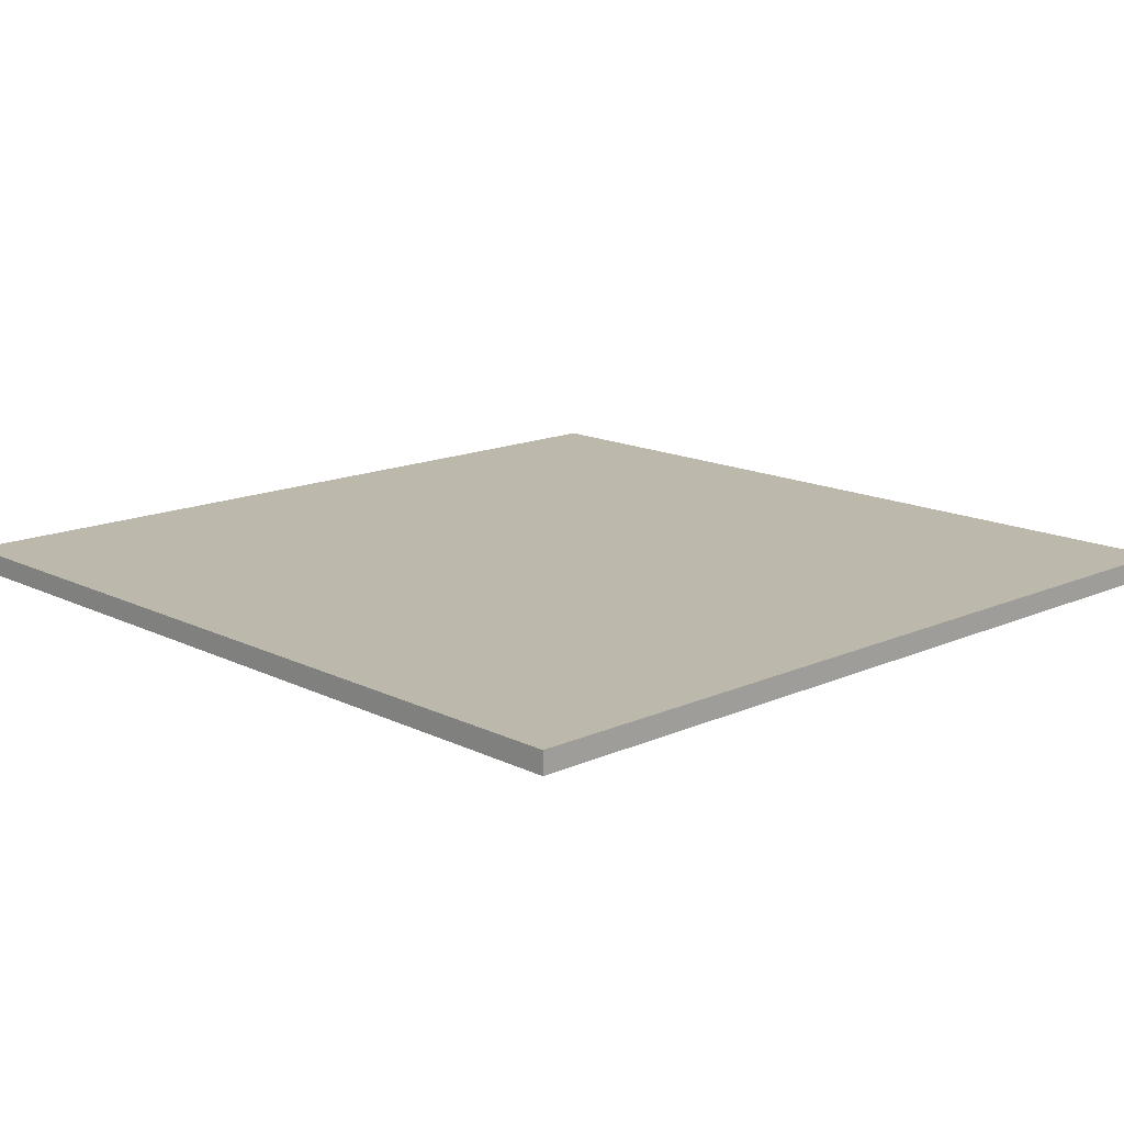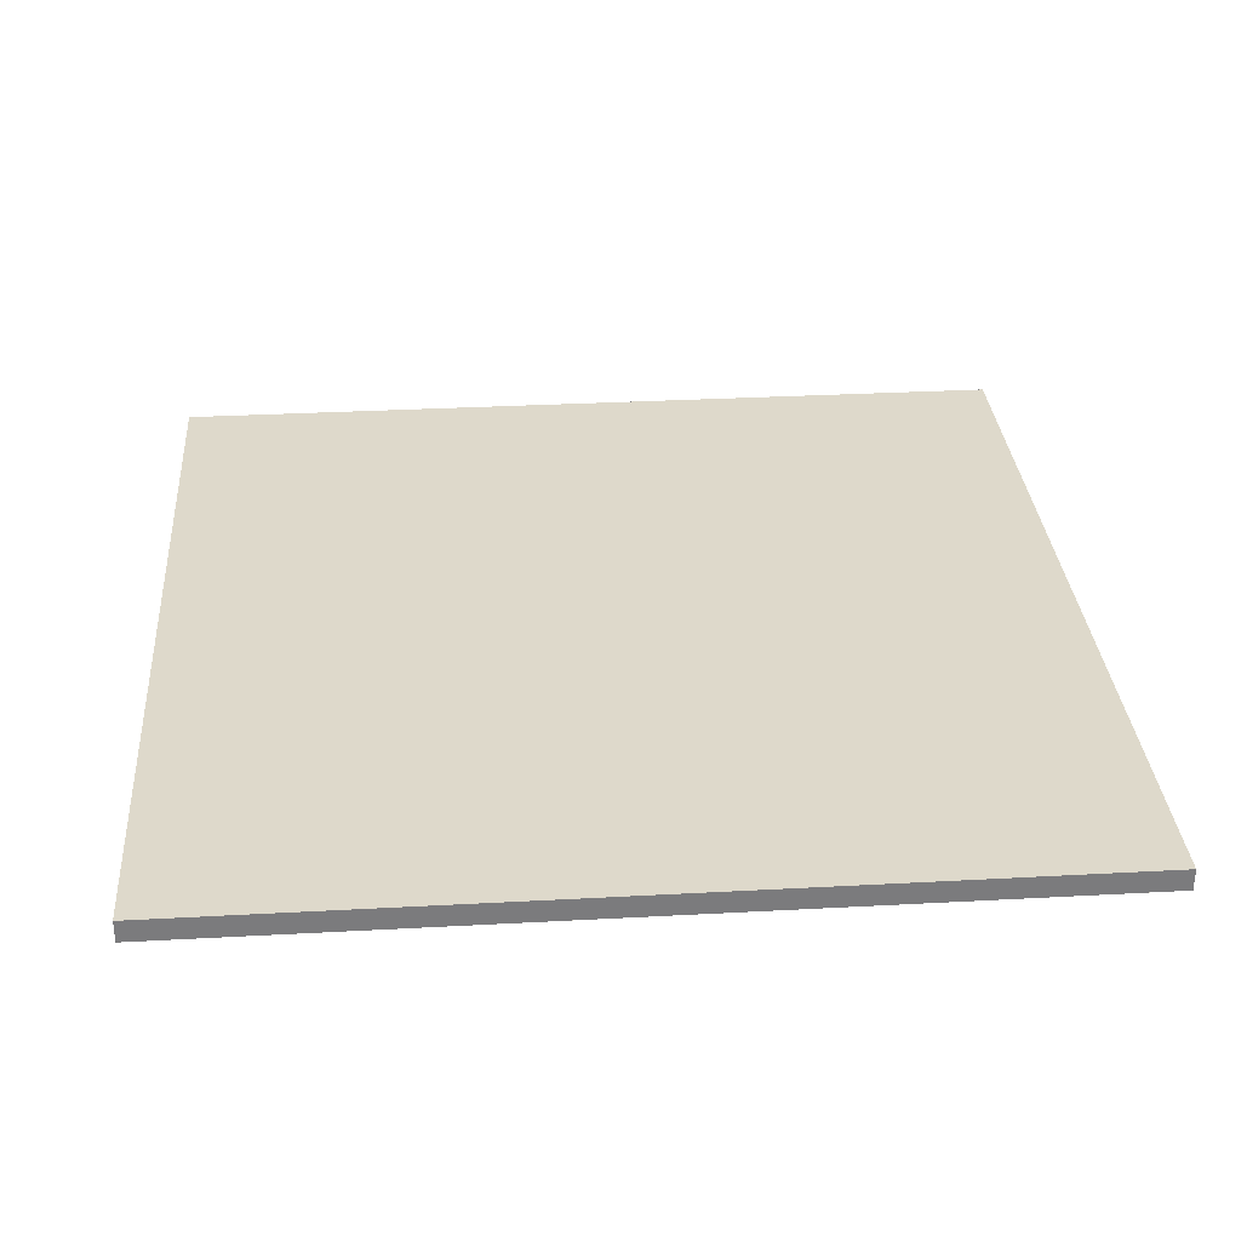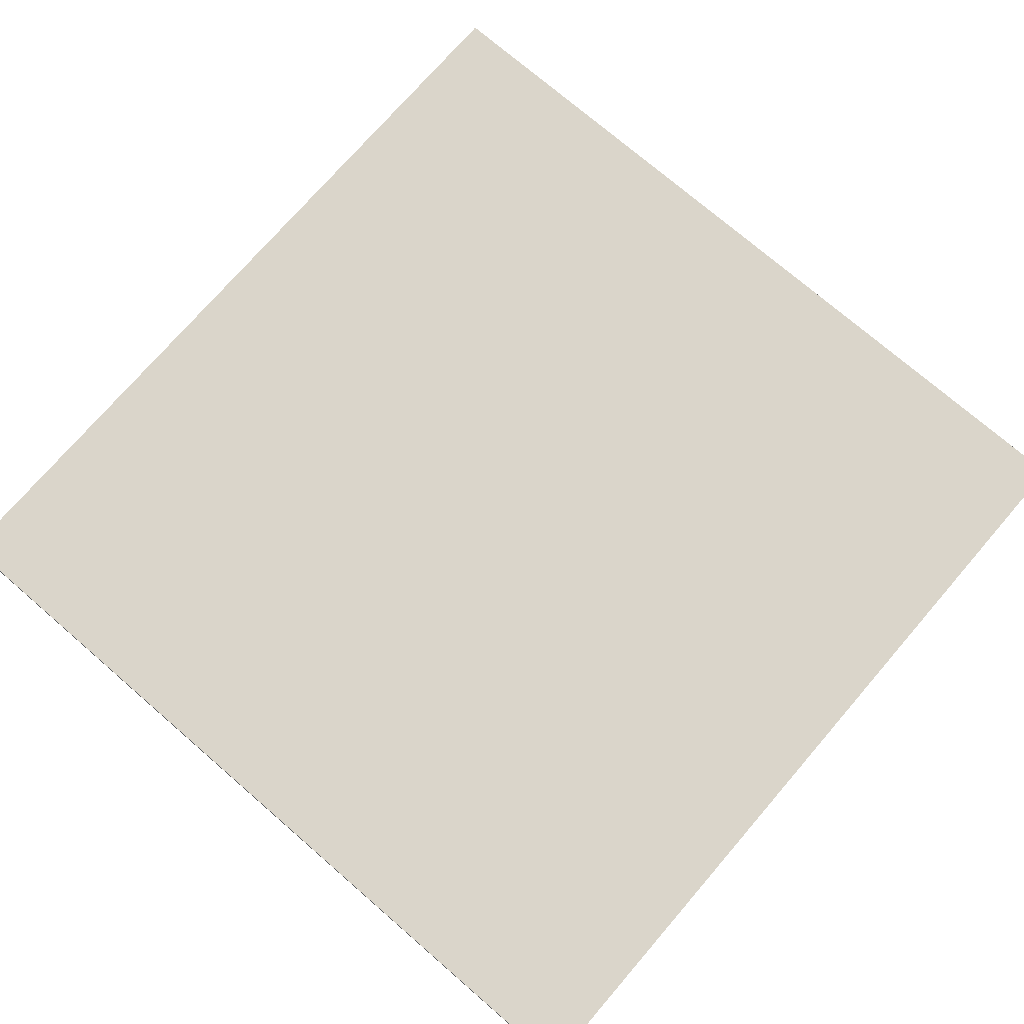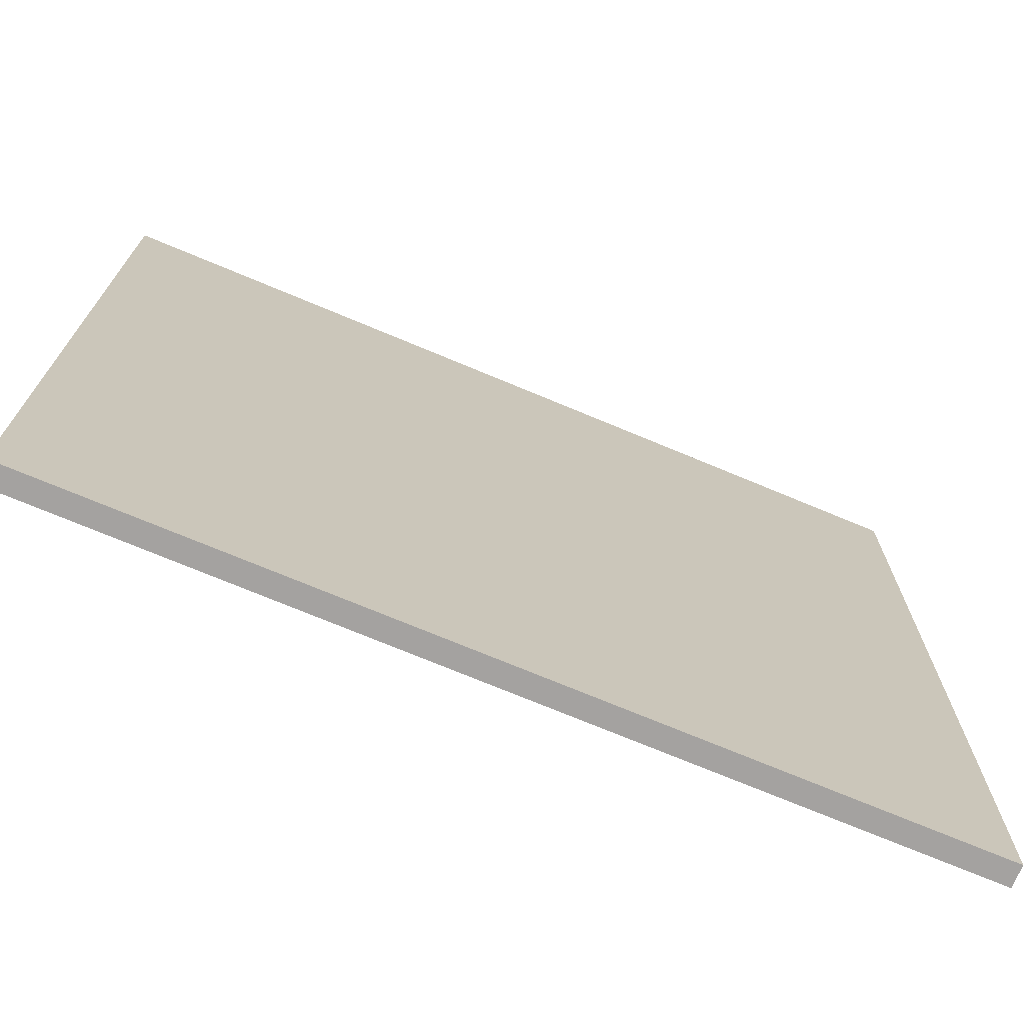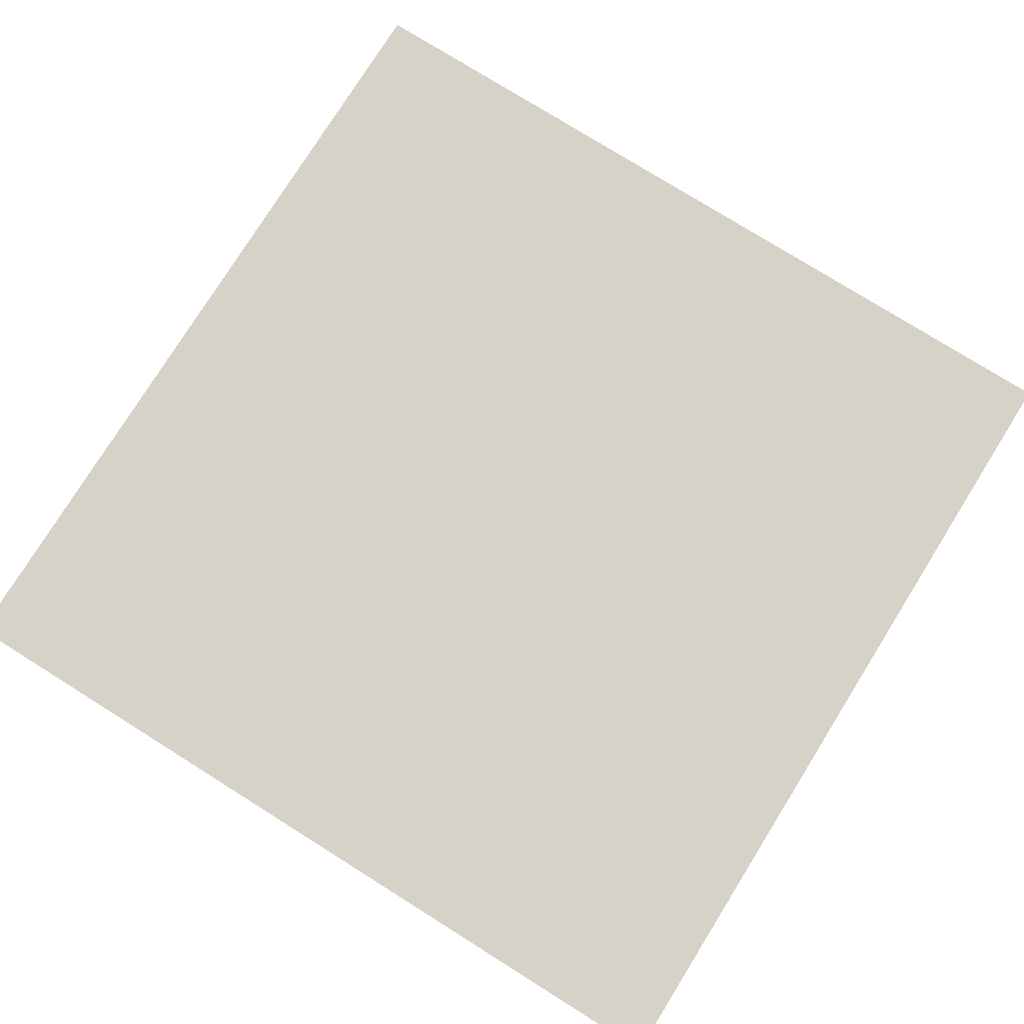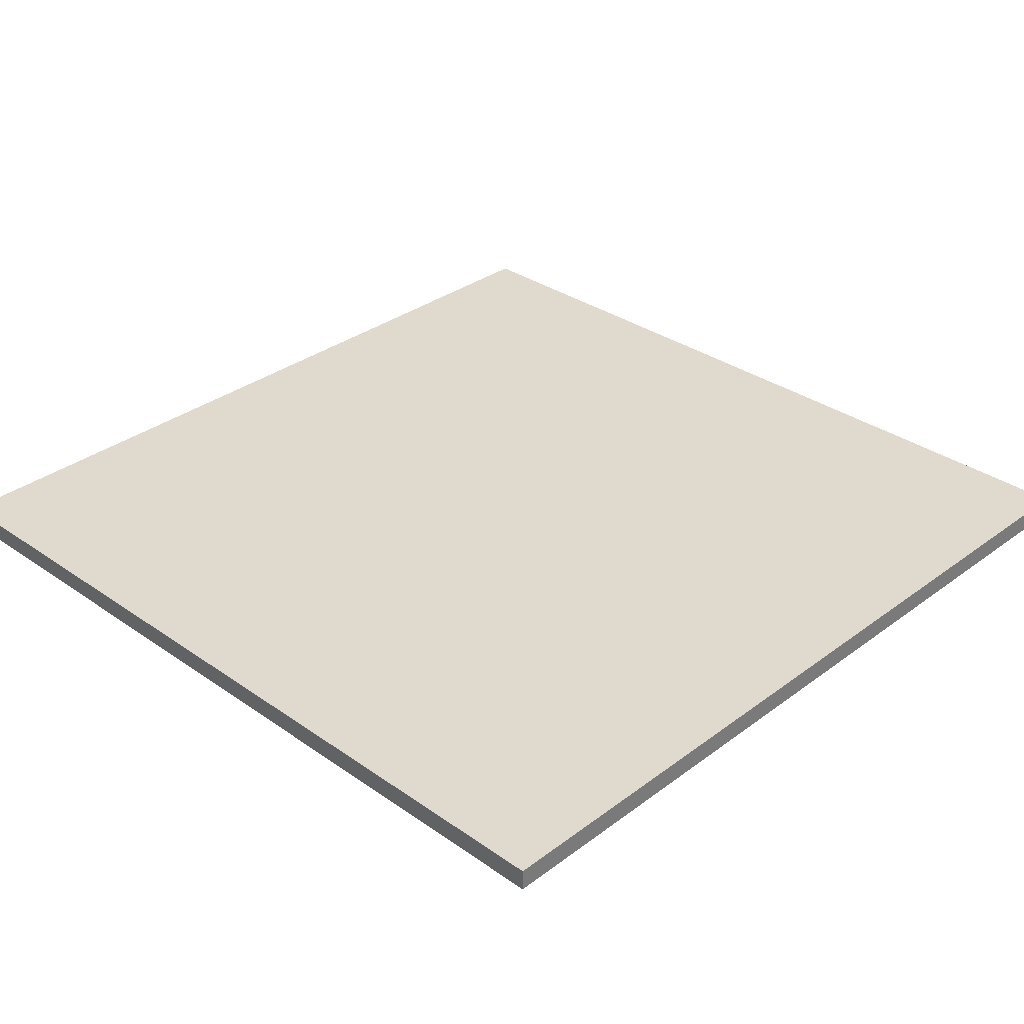
<metadata>
{"format":"obj","ext":"obj","renderer":"f3d","projection":"perspective","resolution":1024,"background":"white","views":[{"elev":14.9,"azim":-43.6,"up":"+Y"},{"elev":31.8,"azim":-4.4,"up":"+Y"},{"elev":74.3,"azim":-49.2,"up":"+Y"},{"elev":-72.7,"azim":-22.7,"up":"+Z"},{"elev":77.7,"azim":-148.0,"up":"+Y"},{"elev":32.6,"azim":-135.9,"up":"+Y"}]}
</metadata>
<code>
o
v -2 0.2 2
v -2 0.2 -1.5
v -2 0.2 -1.6
v -2 0.2 -2
v -2 0.3 2
v -2 0.3 -1.5
v -2 0.3 -1.6
v -2 0.3 -2
v 2 0.2 2
v 2 0.2 -2
v 2 0.3 2
v 2 0.3 -2
v -2 0.2 2
v -2 0.3 2
v 1.5 0.2 2
v 1.5 0.3 2
v 1.6 0.2 2
v 1.6 0.3 2
v 2 0.2 2
v 2 0.3 2
v -2 0.2 -2
v -2 0.3 -2
v 2 0.2 -2
v 2 0.3 -2
v -2 0.2 2
v 1.5 0.2 2
v 1.6 0.2 2
v 2 0.2 2
v -2 0.2 -1.5
v 1.5 0.2 -1.5
v -2 0.2 -1.6
v 1.6 0.2 -1.6
v -2 0.2 -2
v 2 0.2 -2
v -2 0.3 2
v 1.5 0.3 2
v 1.6 0.3 2
v 2 0.3 2
v -2 0.3 -1.5
v 1.5 0.3 -1.5
v -2 0.3 -1.6
v 1.6 0.3 -1.6
v -2 0.3 -2
v 2 0.3 -2
f 5 2 1
f 6 3 2
f 6 2 5
f 7 4 3
f 7 3 6
f 8 4 7
f 9 10 11
f 11 10 12
f 15 14 13
f 16 14 15
f 17 16 15
f 18 16 17
f 19 18 17
f 20 18 19
f 21 22 23
f 23 22 24
f 29 26 25
f 30 27 26
f 30 26 29
f 31 30 29
f 32 28 27
f 32 30 31
f 32 27 30
f 33 32 31
f 34 28 32
f 34 32 33
f 35 36 39
f 36 37 40
f 39 36 40
f 39 40 41
f 37 38 42
f 41 40 42
f 40 37 42
f 41 42 43
f 42 38 44
f 43 42 44

</code>
